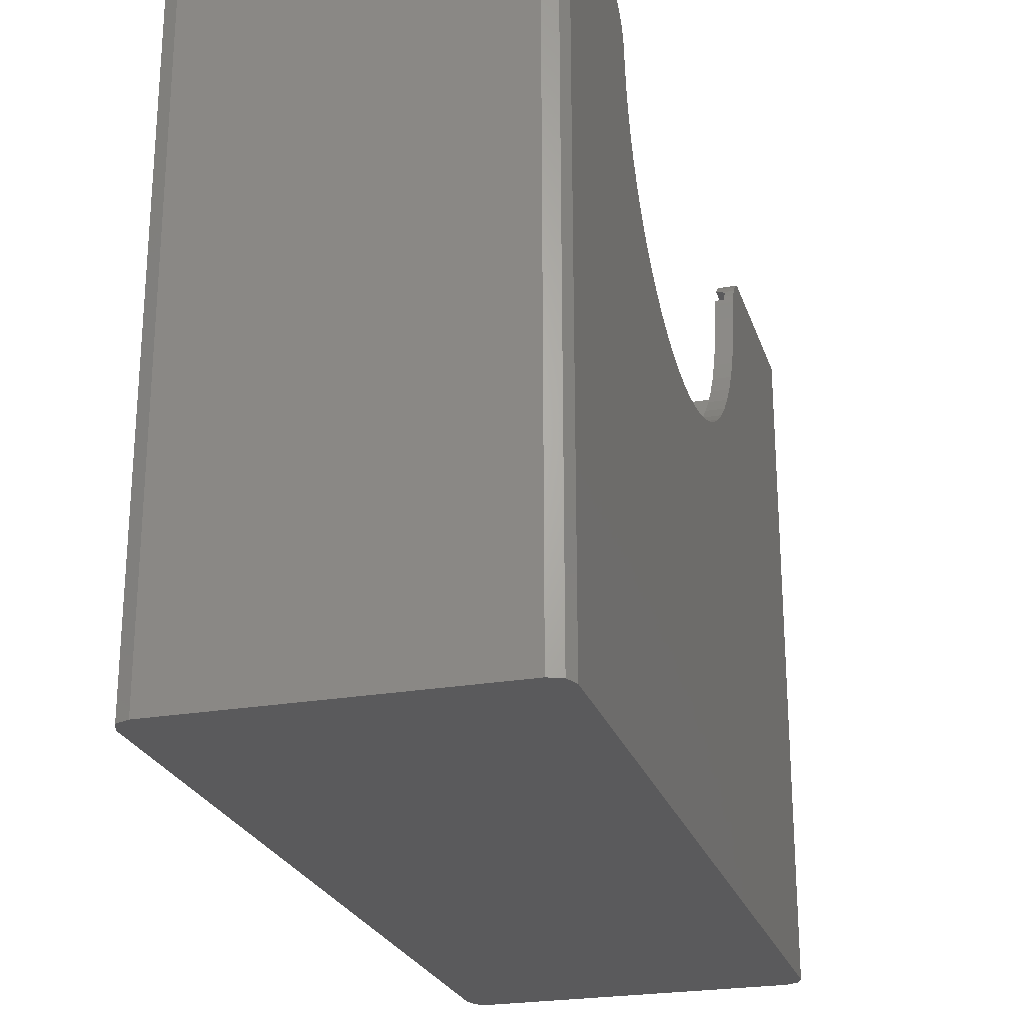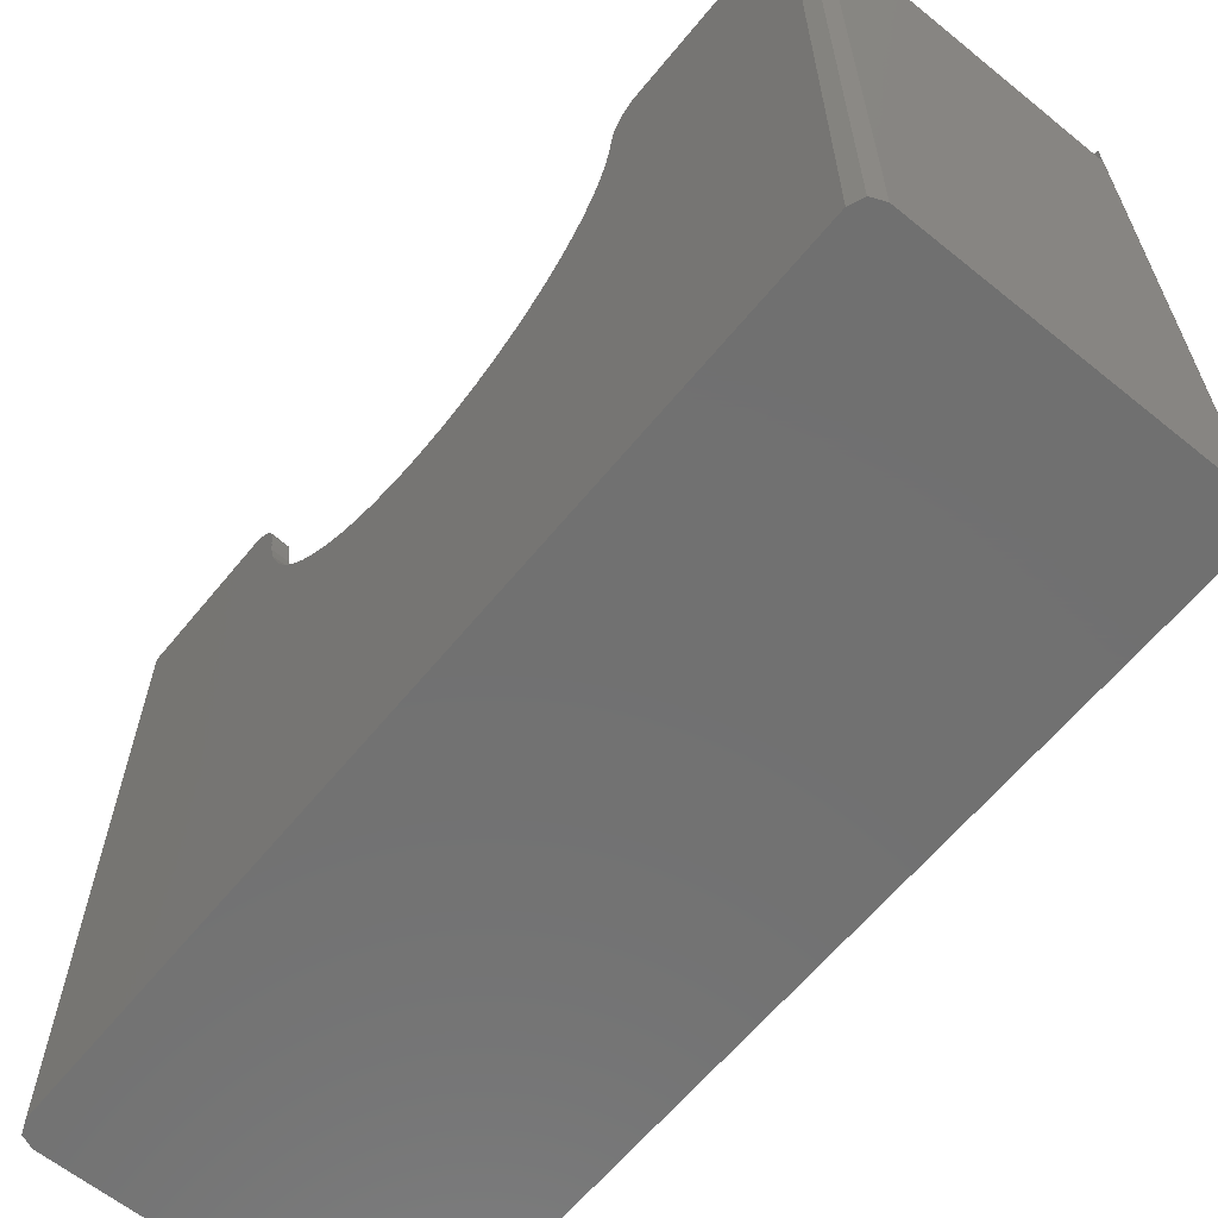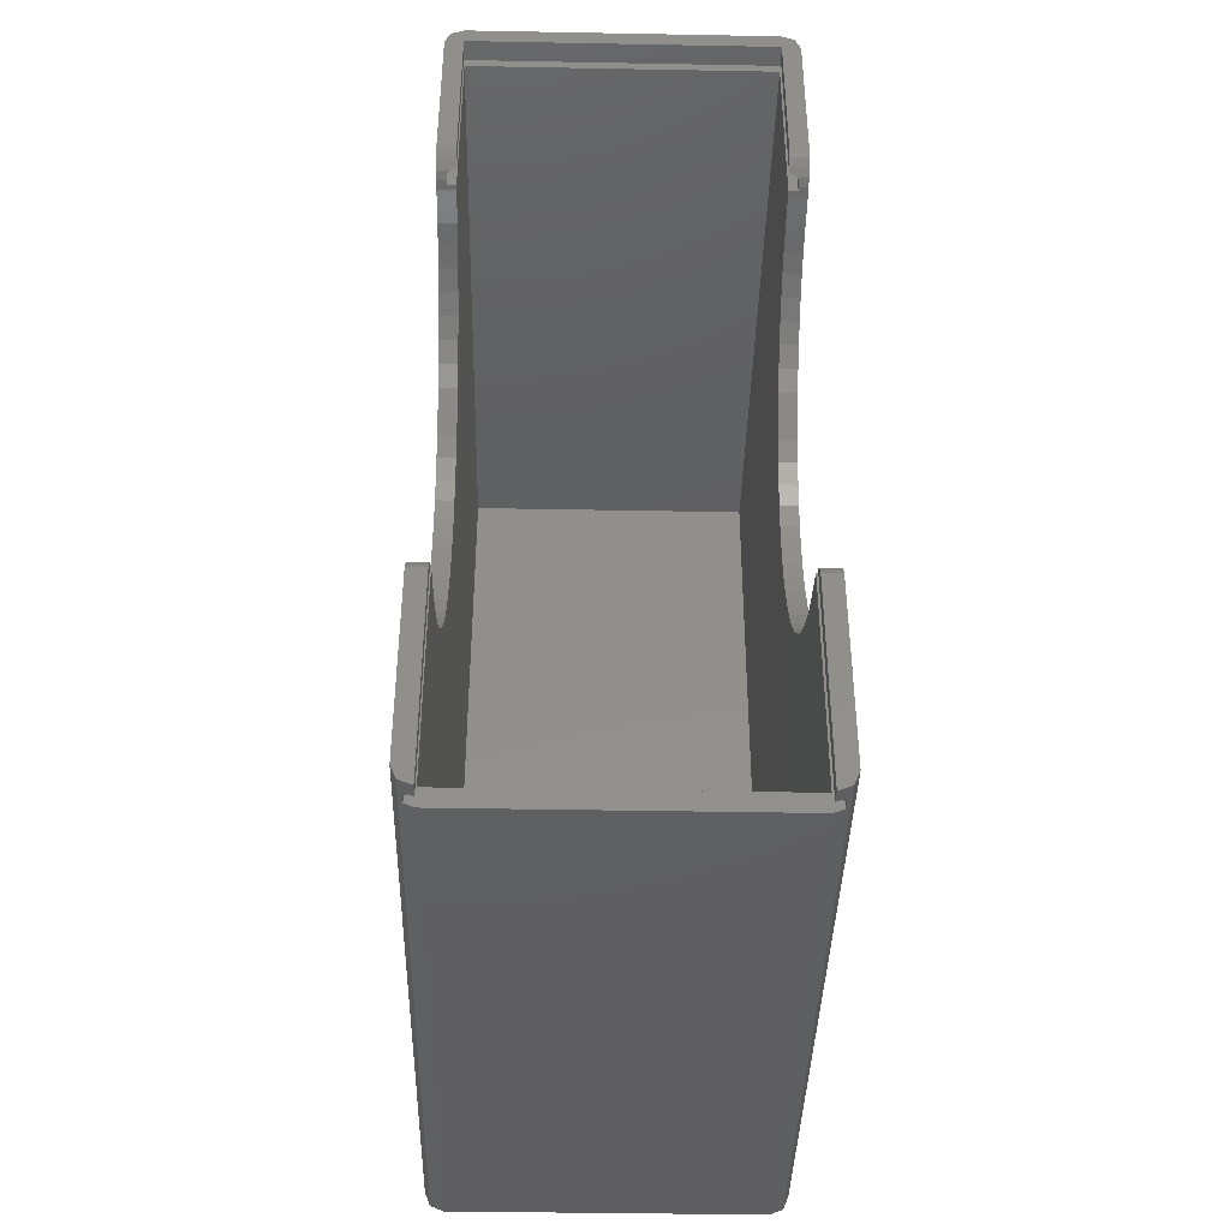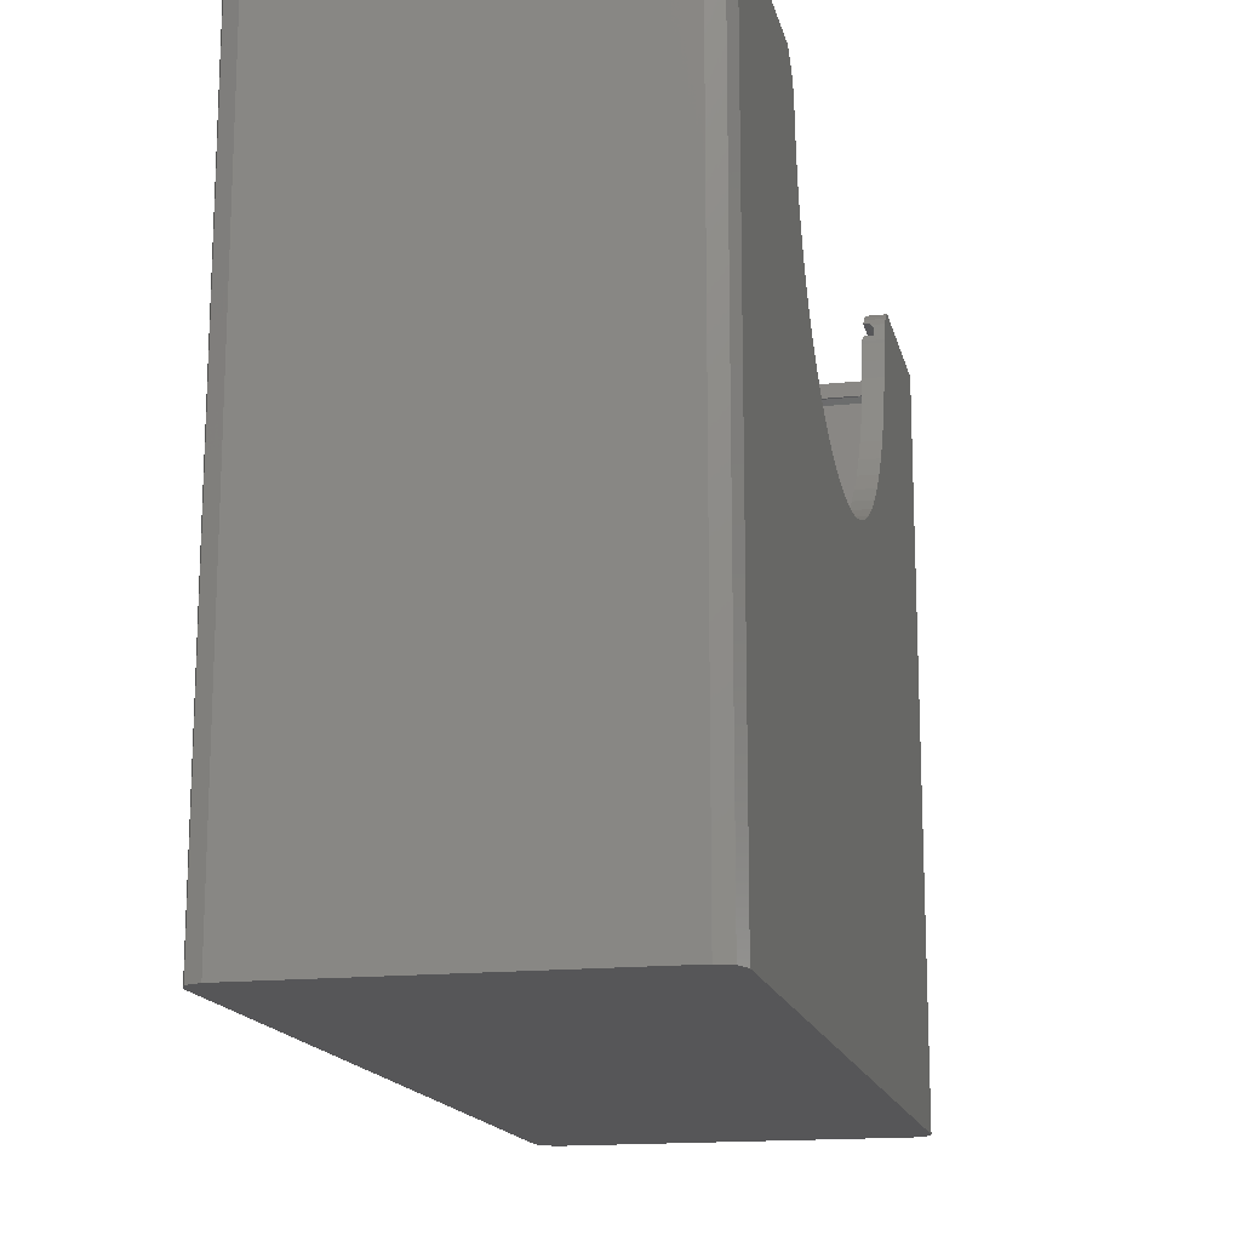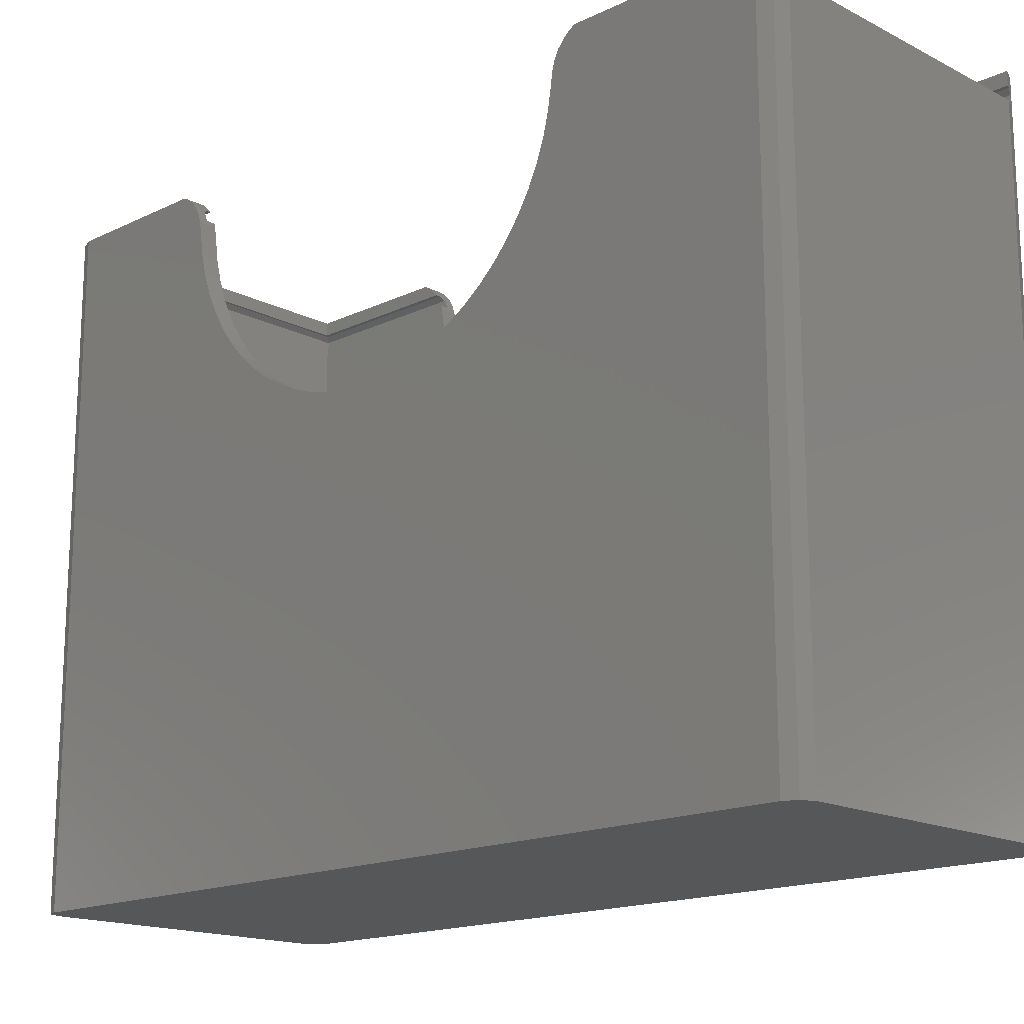
<metadata>
{"format":"stl","ext":"stl","renderer":"f3d","projection":"perspective","resolution":1024,"background":"white","views":[{"elev":-24.4,"azim":-163.9,"up":"+Z"},{"elev":-62.8,"azim":-39.3,"up":"+Z"},{"elev":-40.2,"azim":-1.3,"up":"+Y"},{"elev":-16.0,"azim":12.5,"up":"+Z"},{"elev":-16.5,"azim":-45.8,"up":"+Z"}]}
</metadata>
<code>
# stl→obj: 268 verts, 532 faces
v 2 95.2 71.5
v 35 95.2 73
v 2 95.2 73
v 35 95.2 71.5
v 36 96 70
v 35 95 70
v 36 75.75 70
v 2 95 70
v 1 96 70
v 1 75.75 70
v 2 75.75 70
v 35 75.75 70
v 1 25.25 70
v 2 2 70
v 2 25.25 70
v 1 0.4142 70
v 2 0 70
v 35 2 70
v 36 25.25 70
v 35 25.25 70
v 36 0.4142 70
v 35 0 70
v 2 23.28 72.67
v 2 24.48 71.5
v 2 24.04 72.05
v 2 22.66 73
v 2 0 71.5
v 2 0 73
v 2 78.34 73
v 2 76.52 71.5
v 2 77.72 72.67
v 2 76.96 72.05
v 2 75.28 67.38
v 2 75.02 65.63
v 2 75.28 67.19
v 2 75.54 69.17
v 2 75.54 68.96
v 2 75.6 69.49
v 2 74.42 63.25
v 2 73.6 60.94
v 2 72.55 58.73
v 2 71.29 56.62
v 2 95 2
v 2 69.83 54.65
v 2 68.18 52.83
v 2 66.36 51.18
v 2 64.39 49.72
v 2 62.28 48.46
v 2 60.07 47.41
v 2 57.76 46.59
v 2 55.38 45.99
v 2 52.95 45.63
v 2 50.5 45.51
v 2 2 2
v 2 48.05 45.63
v 2 45.62 45.99
v 2 43.24 46.59
v 2 40.93 47.41
v 2 38.72 48.46
v 2 36.61 49.72
v 2 34.64 51.18
v 2 25.72 67.19
v 2 25.98 65.63
v 2 25.72 67.38
v 2 25.46 68.96
v 2 25.46 69.17
v 2 25.4 69.49
v 2 26.58 63.25
v 2 27.4 60.94
v 2 28.45 58.73
v 2 29.71 56.62
v 2 31.17 54.65
v 2 32.82 52.83
v 35 24.48 71.5
v 35 23.28 72.67
v 35 24.04 72.05
v 35 22.66 73
v 35 0 71.5
v 35 0 73
v 35 78.34 73
v 35 76.52 71.5
v 35 77.72 72.67
v 35 76.96 72.05
v 35 71.29 56.62
v 35 95 2
v 35 75.54 68.96
v 35 75.28 67.19
v 35 75.6 69.49
v 35 75.54 69.17
v 35 75.02 65.63
v 35 75.28 67.38
v 35 74.42 63.25
v 35 73.6 60.94
v 35 72.55 58.73
v 35 69.83 54.65
v 35 68.18 52.83
v 35 66.36 51.18
v 35 64.39 49.72
v 35 62.28 48.46
v 35 60.07 47.41
v 35 57.76 46.59
v 35 55.38 45.99
v 35 52.95 45.63
v 35 50.5 45.51
v 35 2 2
v 35 48.05 45.63
v 35 45.62 45.99
v 35 43.24 46.59
v 35 40.93 47.41
v 35 38.72 48.46
v 35 36.61 49.72
v 35 25.46 68.96
v 35 25.4 69.49
v 35 25.72 67.19
v 35 25.98 65.63
v 35 34.64 51.18
v 35 32.82 52.83
v 35 31.17 54.65
v 35 29.71 56.62
v 35 28.45 58.73
v 35 27.4 60.94
v 35 26.58 63.25
v 35 25.72 67.38
v 35 25.46 69.17
v 36 96 71
v 1 96 71
v 35.5 95.5 71.5
v 1.5 95.5 71.5
v 36 76.19 71
v 35.5 76.52 71.5
v 35.71 76.34 71.29
v 36 24.81 71
v 35.5 24.48 71.5
v 35.71 24.66 71.29
v 36 0.4142 71
v 35.5 0.2071 71.5
v 1 76.19 71
v 1.5 76.52 71.5
v 1.288 76.34 71.29
v 1.5 24.48 71.5
v 1 24.81 71
v 1.288 24.66 71.29
v 1 0.4142 71
v 1.5 0.2071 71.5
v 36 75.88 70.42
v 36 25.12 70.42
v 1 75.88 70.42
v 1 25.12 70.42
v 0 77.72 72.67
v 0 76.96 72.05
v 37 76.96 72.05
v 37 77.72 72.67
v 0 76.34 71.29
v 37 76.34 71.29
v 37 75.6 69.49
v 37 75.54 68.96
v 0 75.54 68.96
v 0 75.6 69.49
v 37 75.88 70.42
v 0 75.88 70.42
v 37 78.34 73
v 0 78.34 73
v 37 75.54 69.17
v 0 75.54 69.17
v 0 75.28 67.19
v 37 75.28 67.19
v 0 75.28 67.38
v 37 75.28 67.38
v 0 24.04 72.05
v 0 23.28 72.67
v 37 23.28 72.67
v 37 24.04 72.05
v 0 24.66 71.29
v 37 24.66 71.29
v 37 25.46 68.96
v 37 25.4 69.49
v 0 25.4 69.49
v 0 25.46 68.96
v 37 25.12 70.42
v 0 25.12 70.42
v 37 22.66 73
v 0 22.66 73
v 37 25.46 69.17
v 0 25.46 69.17
v 0 25.72 67.19
v 37 25.72 67.19
v 0 25.72 67.38
v 37 25.72 67.38
v 37 55.38 45.99
v 37 57.76 46.59
v 0 57.76 46.59
v 0 55.38 45.99
v 0 29.71 56.62
v 0 31.17 54.65
v 37 31.17 54.65
v 37 29.71 56.62
v 37 28.45 58.73
v 0 28.45 58.73
v 0 68.18 52.83
v 0 69.83 54.65
v 37 69.83 54.65
v 37 68.18 52.83
v 0 25.98 65.63
v 37 25.98 65.63
v 0 72.55 58.73
v 0 73.6 60.94
v 37 73.6 60.94
v 37 72.55 58.73
v 37 52.95 45.63
v 0 52.95 45.63
v 37 75.02 65.63
v 0 75.02 65.63
v 0 66.36 51.18
v 0 64.39 49.72
v 37 64.39 49.72
v 37 66.36 51.18
v 37 48.05 45.63
v 37 50.5 45.51
v 0 50.5 45.51
v 0 48.05 45.63
v 37 38.72 48.46
v 37 40.93 47.41
v 0 40.93 47.41
v 0 38.72 48.46
v 0 26.58 63.25
v 0 27.4 60.94
v 37 27.4 60.94
v 37 26.58 63.25
v 0 45.62 45.99
v 0 43.24 46.59
v 37 43.24 46.59
v 37 45.62 45.99
v 37 74.42 63.25
v 0 74.42 63.25
v 0 71.29 56.62
v 37 71.29 56.62
v 37 62.28 48.46
v 0 62.28 48.46
v 0 36.61 49.72
v 37 36.61 49.72
v 37 60.07 47.41
v 0 60.07 47.41
v 0 32.82 52.83
v 37 32.82 52.83
v 37 34.64 51.18
v 0 34.64 51.18
v 36.41 0.5858 73
v 37 2 0
v 37 2 73
v 36.41 0.5858 0
v 0 95 0
v 0.5858 96.41 73
v 0.5858 96.41 0
v 0 95 73
v 2 0 0
v 35 0 0
v 37 95 73
v 37 95 0
v 0 2 0
v 0 2 73
v 2 97 0
v 2 97 73
v 35 97 0
v 35 97 73
v 0.5858 0.5858 0
v 0.5858 0.5858 73
v 36.41 96.41 0
v 36.41 96.41 73
f 1 2 3
f 2 1 4
f 5 6 7
f 5 8 6
f 9 8 5
f 10 8 9
f 8 10 11
f 7 6 12
f 13 14 15
f 14 13 16
f 14 16 17
f 18 19 20
f 19 18 21
f 18 22 21
f 14 22 18
f 22 14 17
f 23 24 25
f 26 24 23
f 27 26 28
f 26 27 24
f 29 1 3
f 30 29 31
f 30 31 32
f 29 30 1
f 33 34 35
f 36 35 37
f 37 8 11
f 37 11 38
f 8 37 35
f 34 8 35
f 39 8 34
f 40 8 39
f 41 8 40
f 42 8 41
f 8 42 43
f 44 43 42
f 45 43 44
f 46 43 45
f 47 43 46
f 48 43 47
f 49 43 48
f 50 43 49
f 51 43 50
f 52 43 51
f 53 43 52
f 54 53 55
f 54 55 56
f 54 56 57
f 54 57 58
f 54 58 59
f 54 59 60
f 54 60 61
f 62 63 64
f 65 62 66
f 15 65 67
f 14 65 15
f 65 14 62
f 62 14 63
f 14 68 63
f 14 69 68
f 14 70 69
f 14 71 70
f 54 71 14
f 71 54 72
f 72 54 73
f 73 54 61
f 53 54 43
f 74 75 76
f 74 77 75
f 78 77 74
f 77 78 79
f 4 80 2
f 81 80 4
f 80 81 82
f 82 81 83
f 84 6 85
f 86 6 87
f 12 86 88
f 86 87 89
f 6 86 12
f 87 90 91
f 6 90 87
f 6 92 90
f 6 93 92
f 6 94 93
f 6 84 94
f 85 95 84
f 85 96 95
f 85 97 96
f 85 98 97
f 85 99 98
f 85 100 99
f 85 101 100
f 85 102 101
f 85 103 102
f 85 104 103
f 105 104 85
f 104 105 106
f 106 105 107
f 107 105 108
f 108 105 109
f 109 105 110
f 110 105 111
f 112 20 113
f 18 112 114
f 18 114 115
f 111 105 116
f 105 117 116
f 105 118 117
f 105 119 118
f 18 119 105
f 119 18 120
f 120 18 121
f 121 18 122
f 122 18 115
f 112 18 20
f 115 114 123
f 114 112 124
f 9 125 126
f 125 9 5
f 126 127 128
f 127 126 125
f 129 127 125
f 127 129 130
f 130 129 131
f 132 133 134
f 135 133 132
f 133 135 136
f 137 128 138
f 137 138 139
f 128 137 126
f 140 141 142
f 140 143 141
f 143 140 144
f 5 129 125
f 7 129 5
f 129 7 145
f 19 132 146
f 21 132 19
f 132 21 135
f 30 138 1
f 4 130 81
f 130 4 127
f 1 127 4
f 1 128 127
f 128 1 138
f 74 136 78
f 136 74 133
f 144 24 27
f 24 144 140
f 137 9 126
f 10 137 147
f 137 10 9
f 141 13 148
f 16 141 143
f 141 16 13
f 149 32 31
f 32 149 150
f 82 151 152
f 151 82 83
f 150 138 32
f 139 150 153
f 150 139 138
f 32 138 30
f 130 83 81
f 83 130 151
f 131 151 130
f 151 131 154
f 86 155 88
f 155 86 156
f 157 38 158
f 38 157 37
f 129 154 131
f 159 129 145
f 129 159 154
f 153 137 139
f 160 137 153
f 137 160 147
f 80 152 161
f 152 80 82
f 162 31 29
f 31 162 149
f 12 88 7
f 7 159 145
f 155 7 88
f 7 155 159
f 160 10 147
f 158 10 160
f 38 10 158
f 10 38 11
f 156 89 163
f 89 156 86
f 37 164 36
f 164 37 157
f 165 36 164
f 36 165 35
f 87 163 89
f 163 87 166
f 35 167 33
f 167 35 165
f 166 91 168
f 91 166 87
f 169 23 25
f 23 169 170
f 76 171 172
f 171 76 75
f 140 25 24
f 25 140 169
f 142 169 140
f 169 142 173
f 172 133 76
f 134 172 174
f 172 134 133
f 76 133 74
f 175 113 176
f 113 175 112
f 65 177 67
f 177 65 178
f 174 132 134
f 179 132 174
f 132 179 146
f 141 173 142
f 180 141 148
f 141 180 173
f 75 181 171
f 181 75 77
f 170 26 23
f 26 170 182
f 179 19 146
f 176 19 179
f 113 19 176
f 19 113 20
f 13 180 148
f 177 13 67
f 13 177 180
f 15 67 13
f 112 183 124
f 183 112 175
f 178 66 184
f 66 178 65
f 62 184 66
f 184 62 185
f 186 124 183
f 124 186 114
f 185 64 187
f 64 185 62
f 114 188 123
f 188 114 186
f 101 189 190
f 189 101 102
f 191 51 50
f 51 191 192
f 72 193 71
f 193 72 194
f 195 119 196
f 119 195 118
f 196 120 197
f 120 196 119
f 71 198 70
f 198 71 193
f 199 44 200
f 44 199 45
f 96 201 95
f 201 96 202
f 63 187 64
f 187 63 203
f 204 123 188
f 123 204 115
f 205 40 206
f 40 205 41
f 94 207 93
f 207 94 208
f 102 209 189
f 209 102 103
f 192 52 51
f 52 192 210
f 90 168 91
f 168 90 211
f 212 33 167
f 33 212 34
f 213 47 46
f 47 213 214
f 97 215 216
f 215 97 98
f 104 217 218
f 217 104 106
f 219 55 53
f 55 219 220
f 109 221 222
f 221 109 110
f 223 59 58
f 59 223 224
f 69 225 68
f 225 69 226
f 227 122 228
f 122 227 121
f 229 57 56
f 57 229 230
f 107 231 232
f 231 107 108
f 92 211 90
f 211 92 233
f 234 34 212
f 34 234 39
f 200 42 235
f 42 200 44
f 95 236 84
f 236 95 201
f 98 237 215
f 237 98 99
f 214 48 47
f 48 214 238
f 108 222 231
f 222 108 109
f 230 58 57
f 58 230 223
f 224 60 59
f 60 224 239
f 110 240 221
f 240 110 111
f 99 241 237
f 241 99 100
f 238 49 48
f 49 238 242
f 235 41 205
f 41 235 42
f 84 208 94
f 208 84 236
f 103 218 209
f 218 103 104
f 210 53 52
f 53 210 219
f 199 46 45
f 46 199 213
f 96 216 202
f 216 96 97
f 68 203 63
f 203 68 225
f 228 115 204
f 115 228 122
f 206 39 234
f 39 206 40
f 93 233 92
f 233 93 207
f 73 194 72
f 194 73 243
f 244 118 195
f 118 244 117
f 100 190 241
f 190 100 101
f 242 50 49
f 50 242 191
f 116 244 245
f 244 116 117
f 246 73 61
f 73 246 243
f 239 61 60
f 61 239 246
f 111 245 240
f 245 111 116
f 70 226 69
f 226 70 198
f 197 121 227
f 121 197 120
f 106 232 217
f 232 106 107
f 220 56 55
f 56 220 229
f 43 6 8
f 6 43 85
f 43 105 85
f 105 43 54
f 105 14 18
f 14 105 54
f 247 248 249
f 248 247 250
f 251 252 253
f 252 251 254
f 255 22 17
f 22 255 256
f 168 211 166
f 163 166 156
f 166 257 161
f 151 161 152
f 161 151 156
f 156 151 154
f 156 154 159
f 156 159 155
f 161 156 166
f 257 166 211
f 257 211 233
f 207 257 233
f 208 257 207
f 236 257 208
f 257 236 258
f 201 258 236
f 202 258 201
f 216 258 202
f 215 258 216
f 237 258 215
f 241 258 237
f 190 258 241
f 189 258 190
f 209 258 189
f 218 258 209
f 248 218 217
f 248 217 232
f 248 232 231
f 248 231 222
f 248 222 221
f 248 221 240
f 248 240 245
f 186 204 188
f 175 186 183
f 179 175 176
f 181 175 179
f 175 181 186
f 181 179 174
f 181 174 172
f 186 181 204
f 181 172 171
f 249 204 181
f 204 249 228
f 228 249 227
f 249 197 227
f 249 196 197
f 248 196 249
f 196 248 195
f 195 248 244
f 244 248 245
f 218 248 258
f 235 254 251
f 212 254 234
f 165 254 212
f 157 162 165
f 150 162 157
f 150 157 153
f 160 157 158
f 157 165 164
f 153 157 160
f 165 212 167
f 162 150 149
f 254 165 162
f 254 206 234
f 254 205 206
f 254 235 205
f 251 200 235
f 251 199 200
f 251 213 199
f 251 214 213
f 251 238 214
f 251 242 238
f 251 191 242
f 251 192 191
f 251 210 192
f 251 219 210
f 259 219 251
f 219 259 220
f 220 259 229
f 229 259 230
f 230 259 223
f 223 259 224
f 224 259 239
f 178 180 177
f 182 178 185
f 182 185 203
f 178 182 180
f 180 182 173
f 260 203 225
f 173 182 169
f 169 182 170
f 260 225 226
f 239 259 246
f 259 243 246
f 259 194 243
f 259 193 194
f 260 193 259
f 193 260 198
f 198 260 226
f 203 260 182
f 203 185 187
f 185 178 184
f 261 252 262
f 252 261 253
f 263 262 264
f 262 263 261
f 265 260 259
f 260 265 266
f 267 264 268
f 264 267 263
f 22 256 21
f 136 79 78
f 79 136 247
f 135 247 136
f 21 247 135
f 250 21 256
f 21 250 247
f 257 267 268
f 267 257 258
f 256 248 250
f 248 259 258
f 248 256 259
f 251 258 259
f 259 256 255
f 263 258 251
f 259 255 265
f 258 263 267
f 263 251 261
f 261 251 253
f 77 249 181
f 79 249 77
f 249 79 247
f 262 2 264
f 262 3 2
f 252 3 262
f 3 252 254
f 3 254 29
f 29 254 162
f 2 257 268
f 2 268 264
f 80 257 2
f 257 80 161
f 260 28 26
f 260 26 182
f 28 260 266
f 266 144 28
f 266 143 144
f 266 16 143
f 265 16 266
f 265 17 16
f 17 265 255
f 28 144 27

</code>
